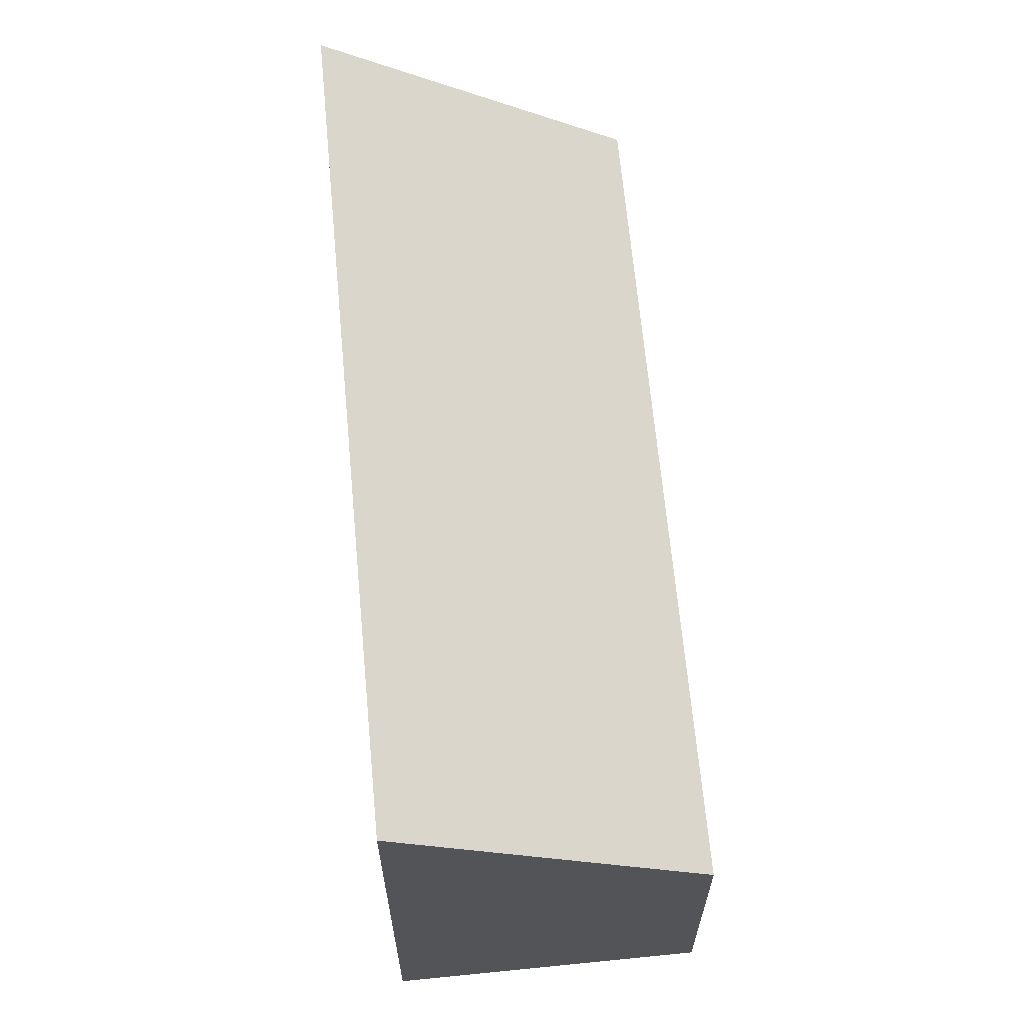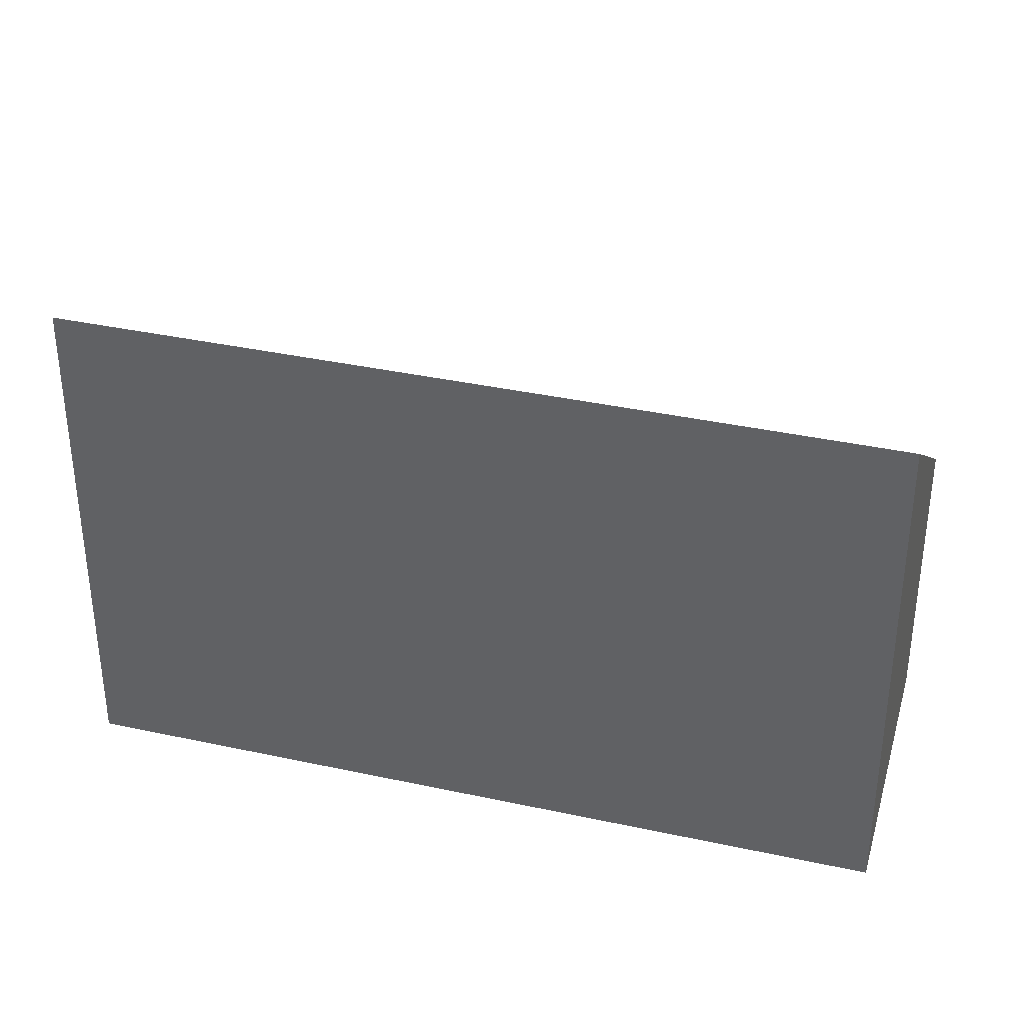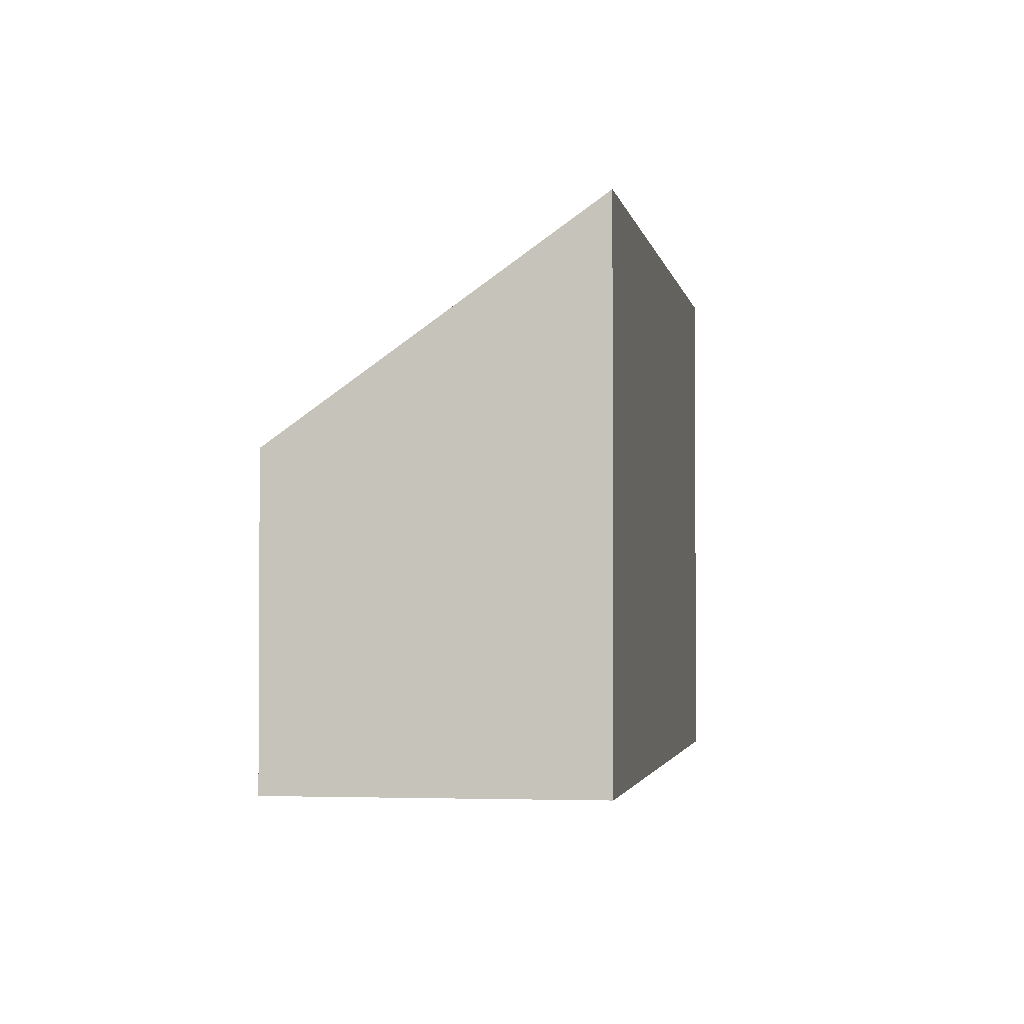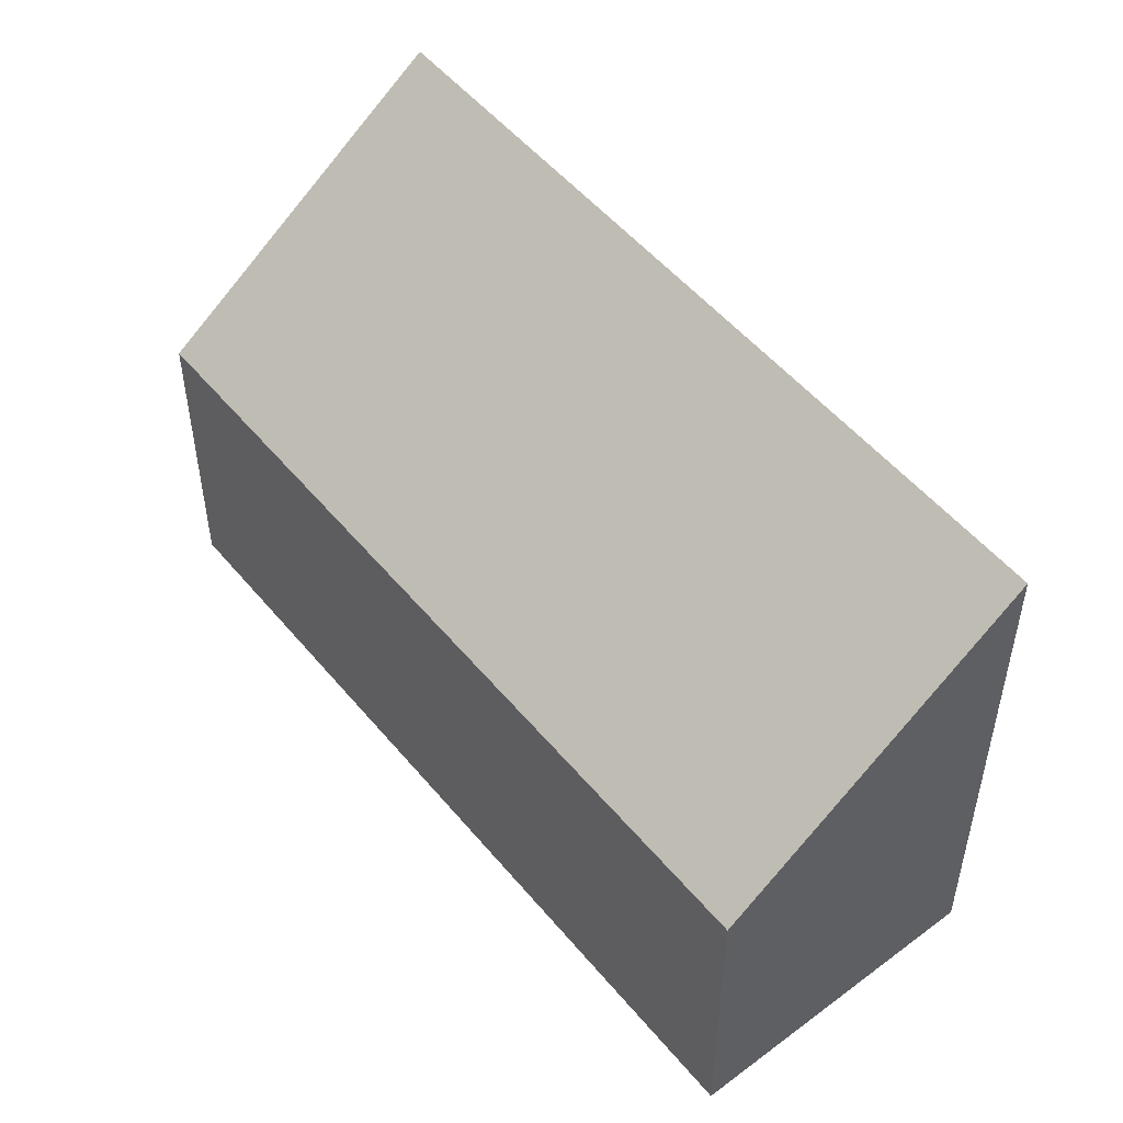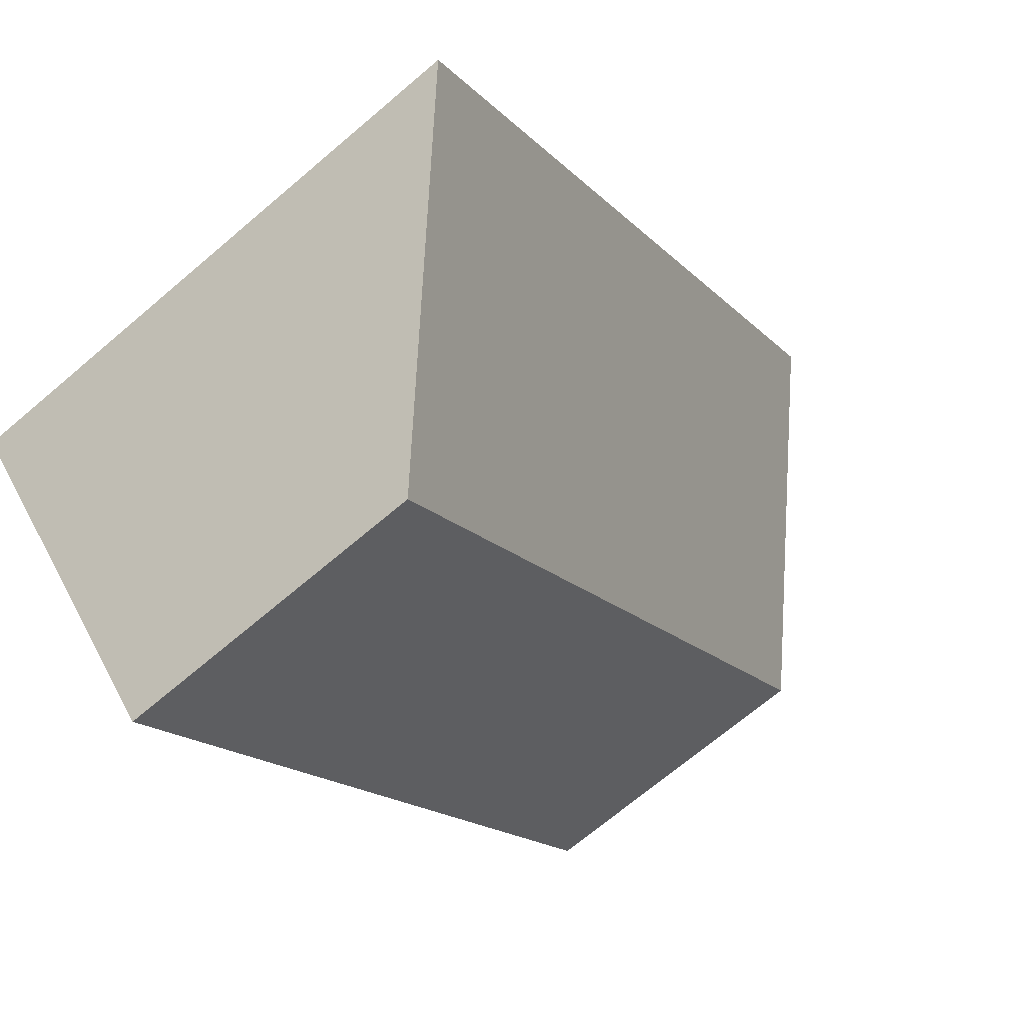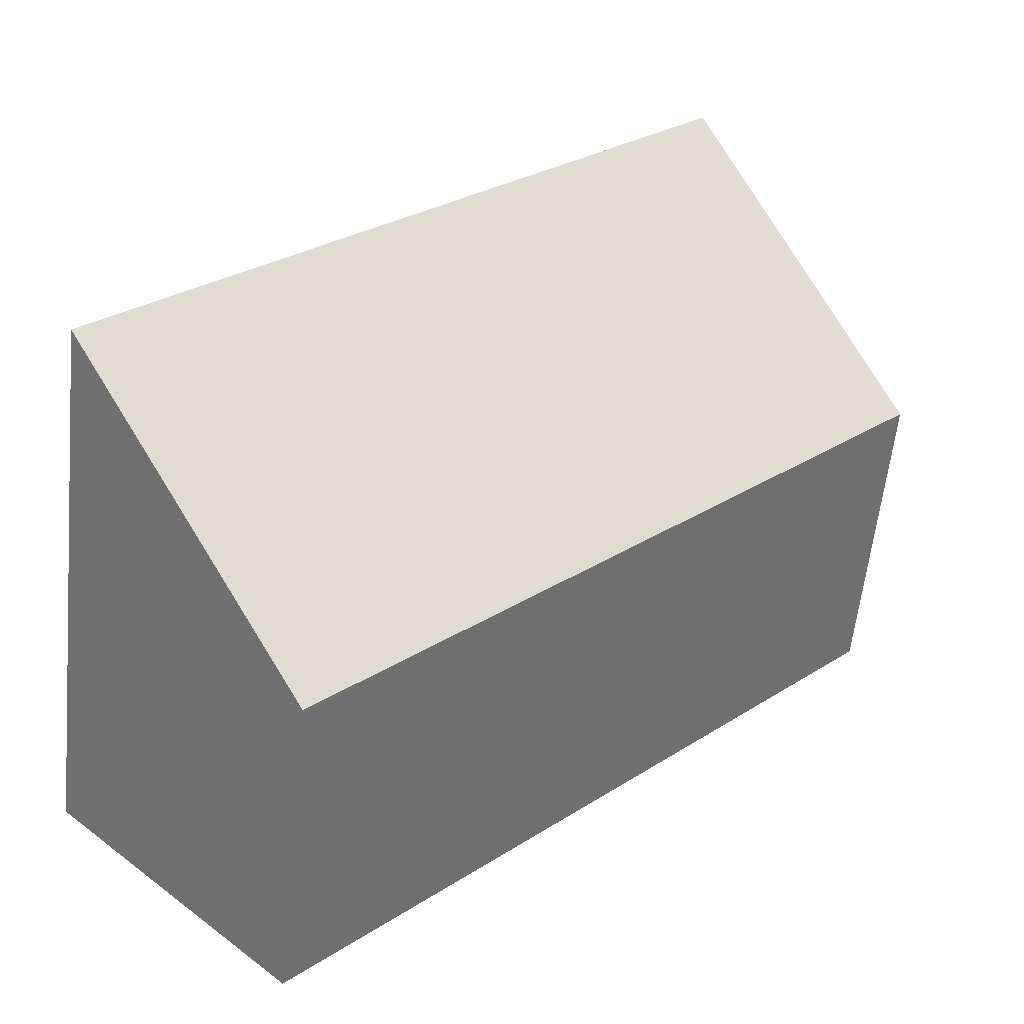
<metadata>
{"format":"obj","ext":"obj","renderer":"f3d","projection":"perspective","resolution":1024,"background":"white","views":[{"elev":65.5,"azim":130.6,"up":"+Y"},{"elev":36.9,"azim":61.6,"up":"+Y"},{"elev":-2.1,"azim":-34.8,"up":"+Y"},{"elev":51.8,"azim":-82.5,"up":"+Y"},{"elev":-69.5,"azim":130.4,"up":"+Z"},{"elev":-58.1,"azim":174.1,"up":"+Z"}]}
</metadata>
<code>
v  4.867 2.542 -5.016
v  1.89 4.383 1.787
v  6.749 4.383 -3.221
v  0 2.542 1.557e-16
v  6.749 1.972e-16 -3.221
v  4.867 3.071e-16 -5.016
v  0 0 0
v  1.89 -1.094e-16 1.787
g defaultobject
f 1 2 3
f 2 1 4
f 5 1 3
f 1 5 6
f 6 4 1
f 4 6 7
f 4 8 2
f 8 4 7
f 8 3 2
f 3 8 5
f 8 6 5
f 6 8 7

</code>
